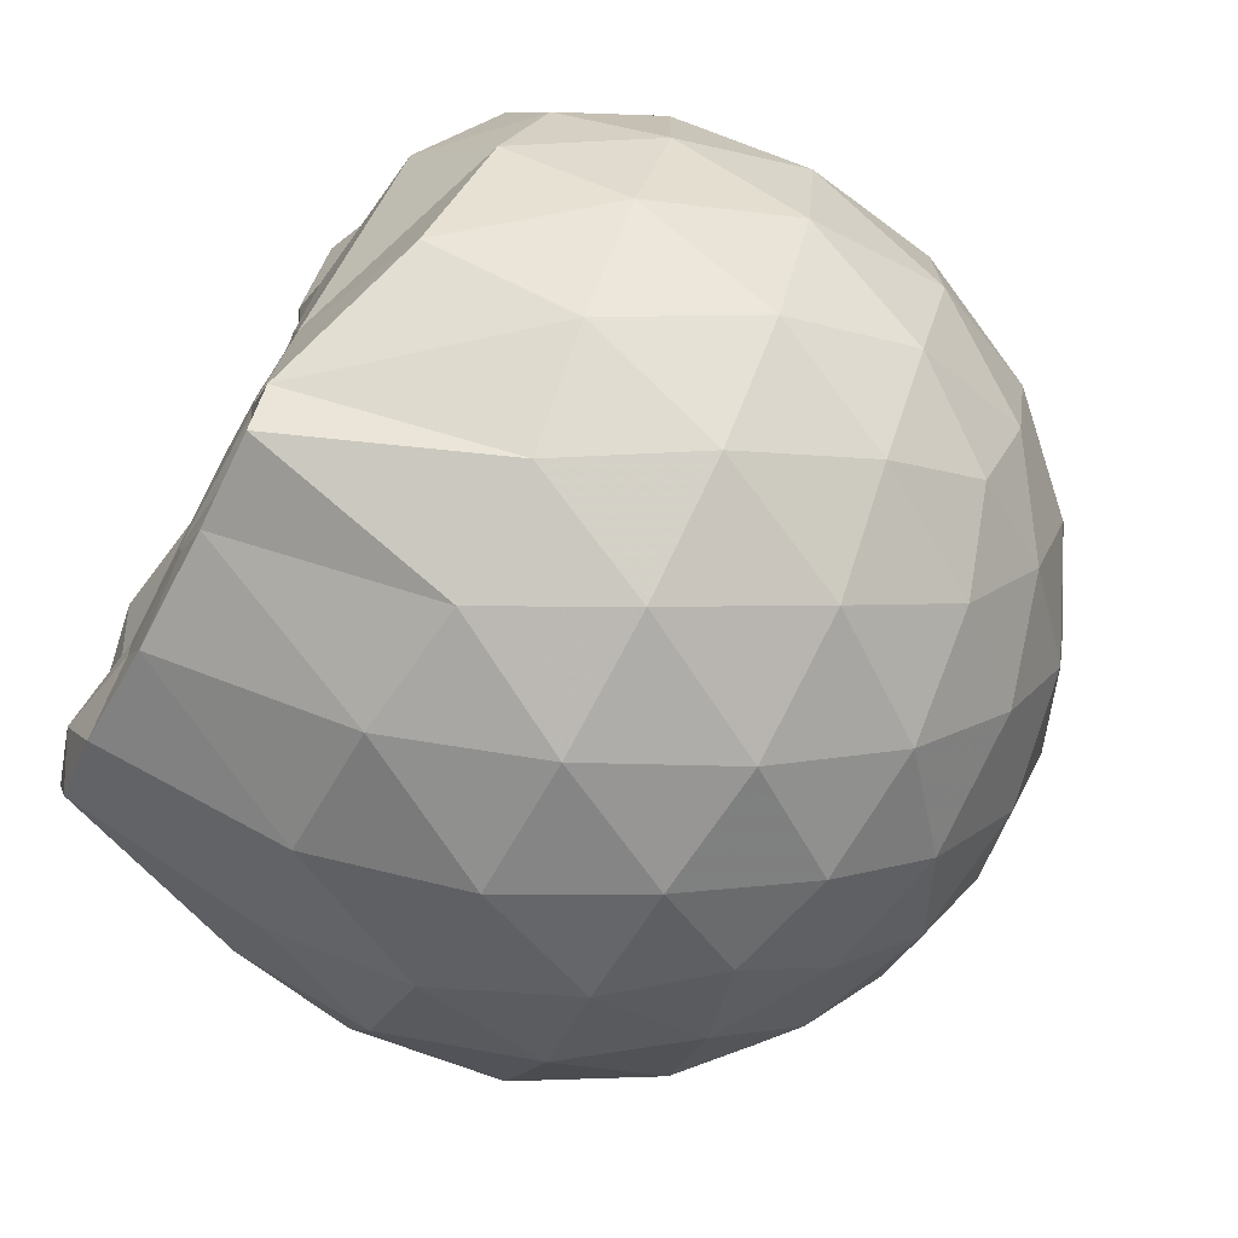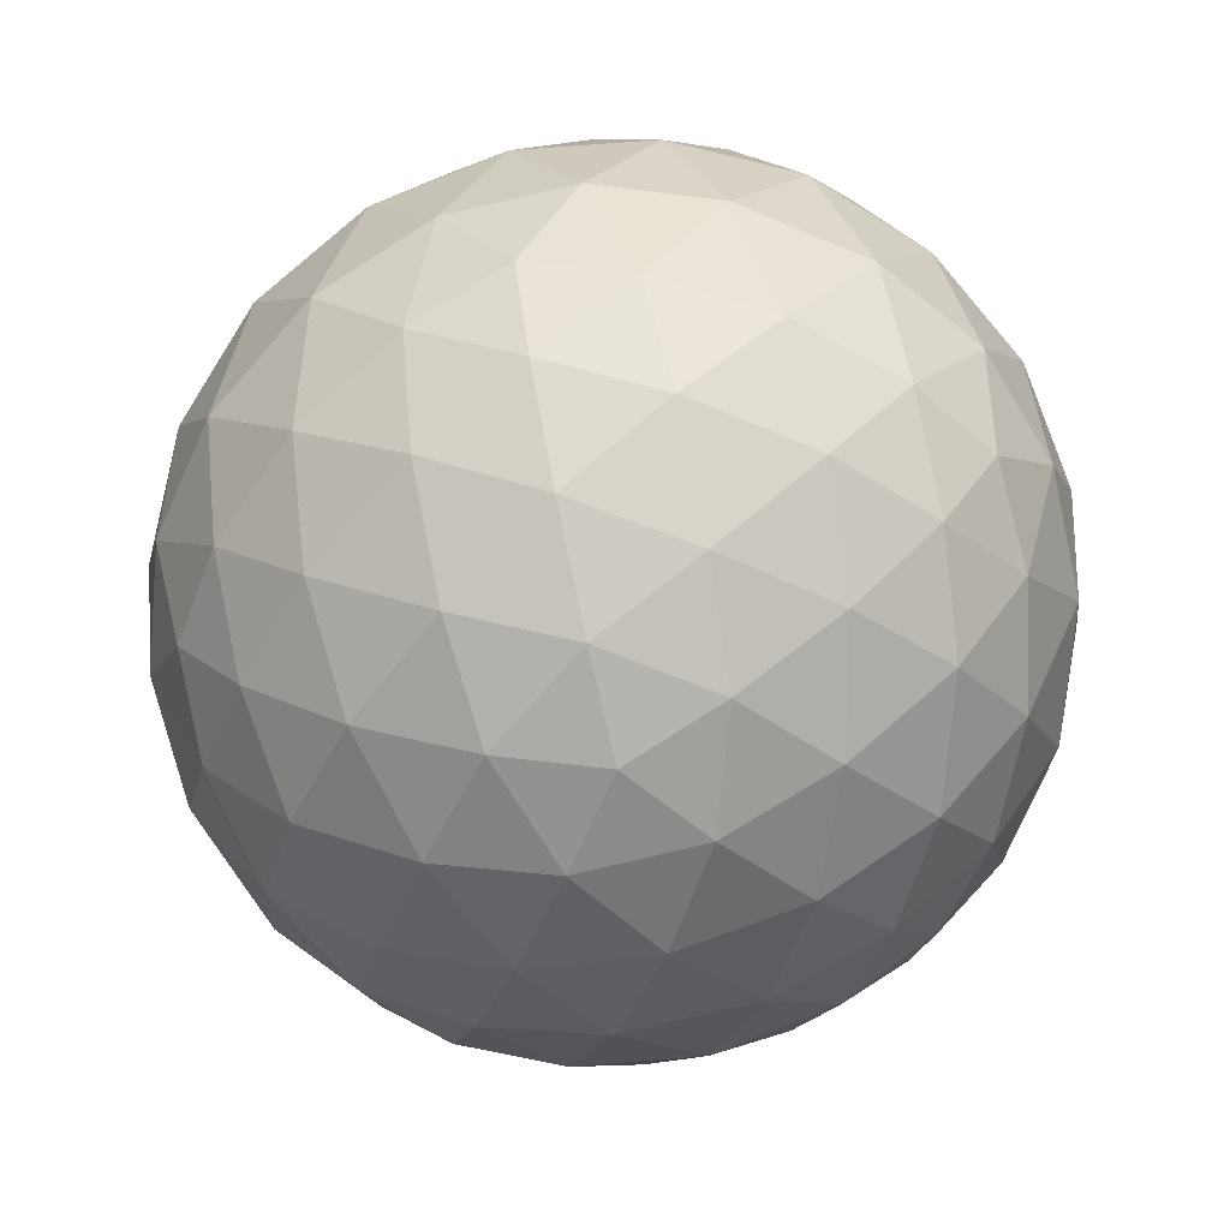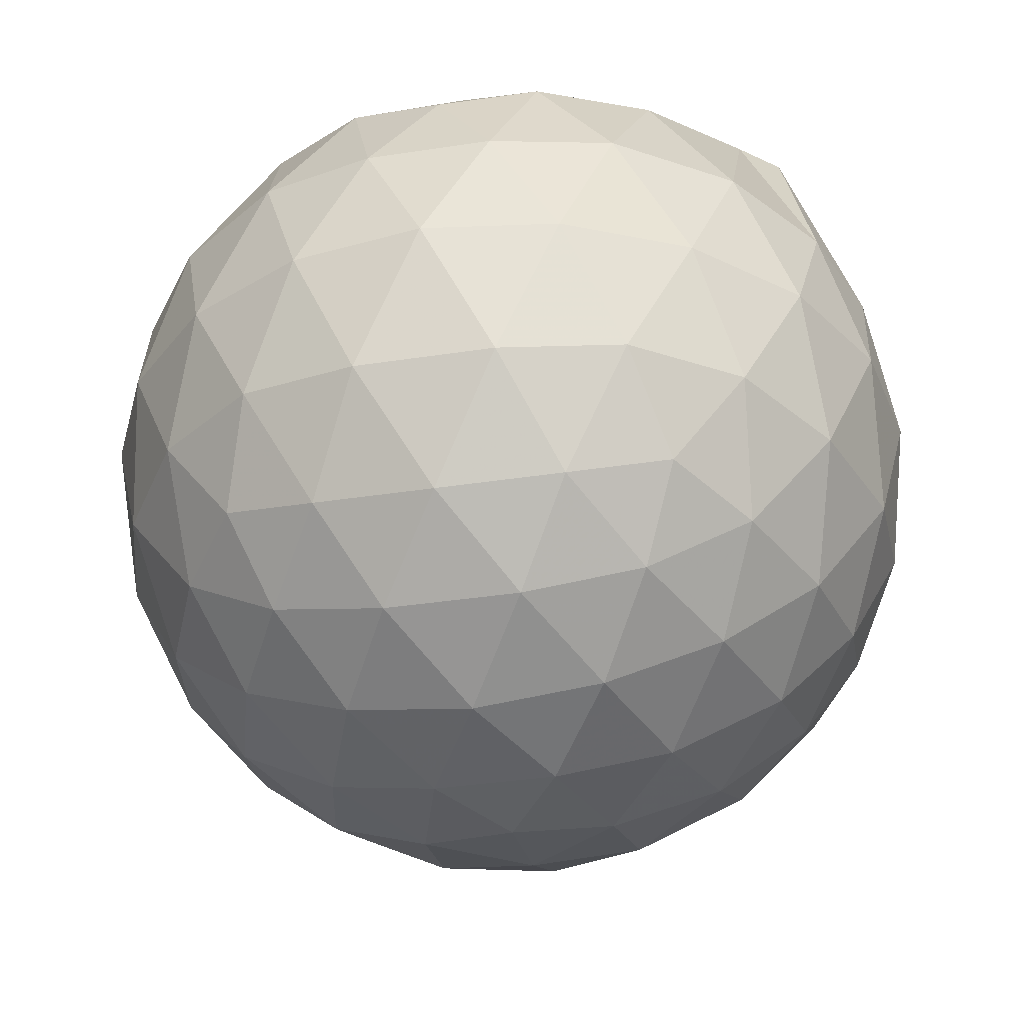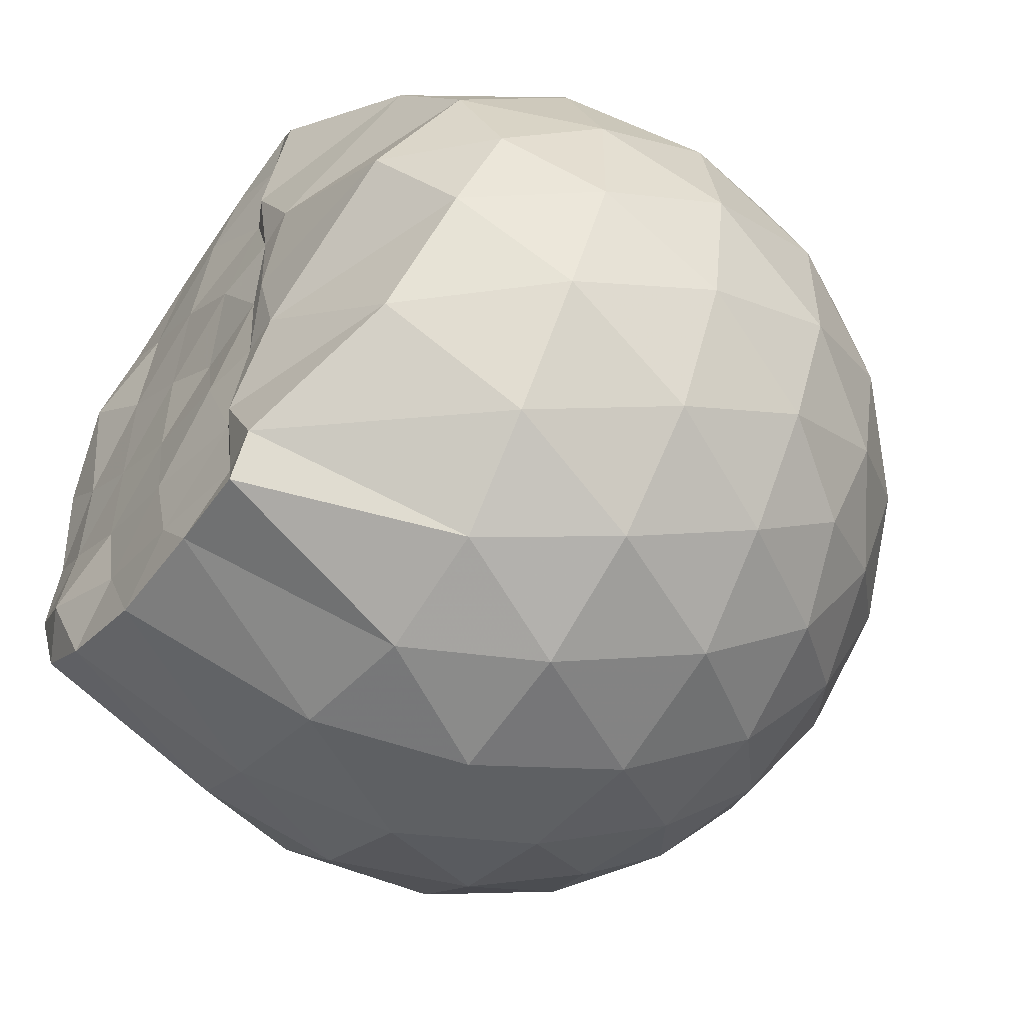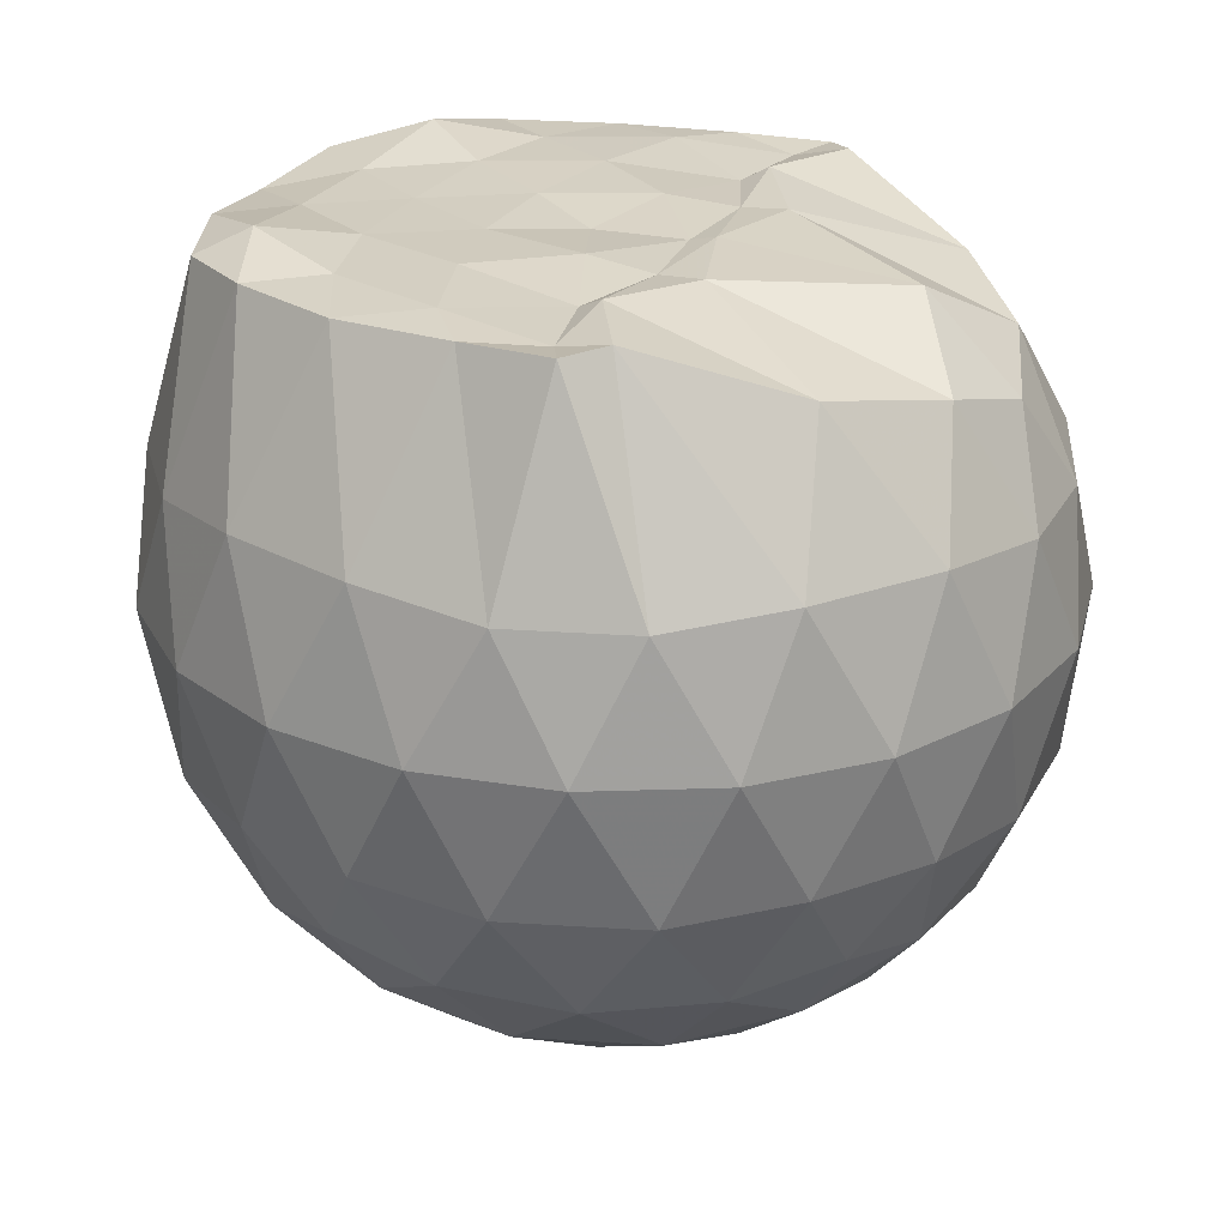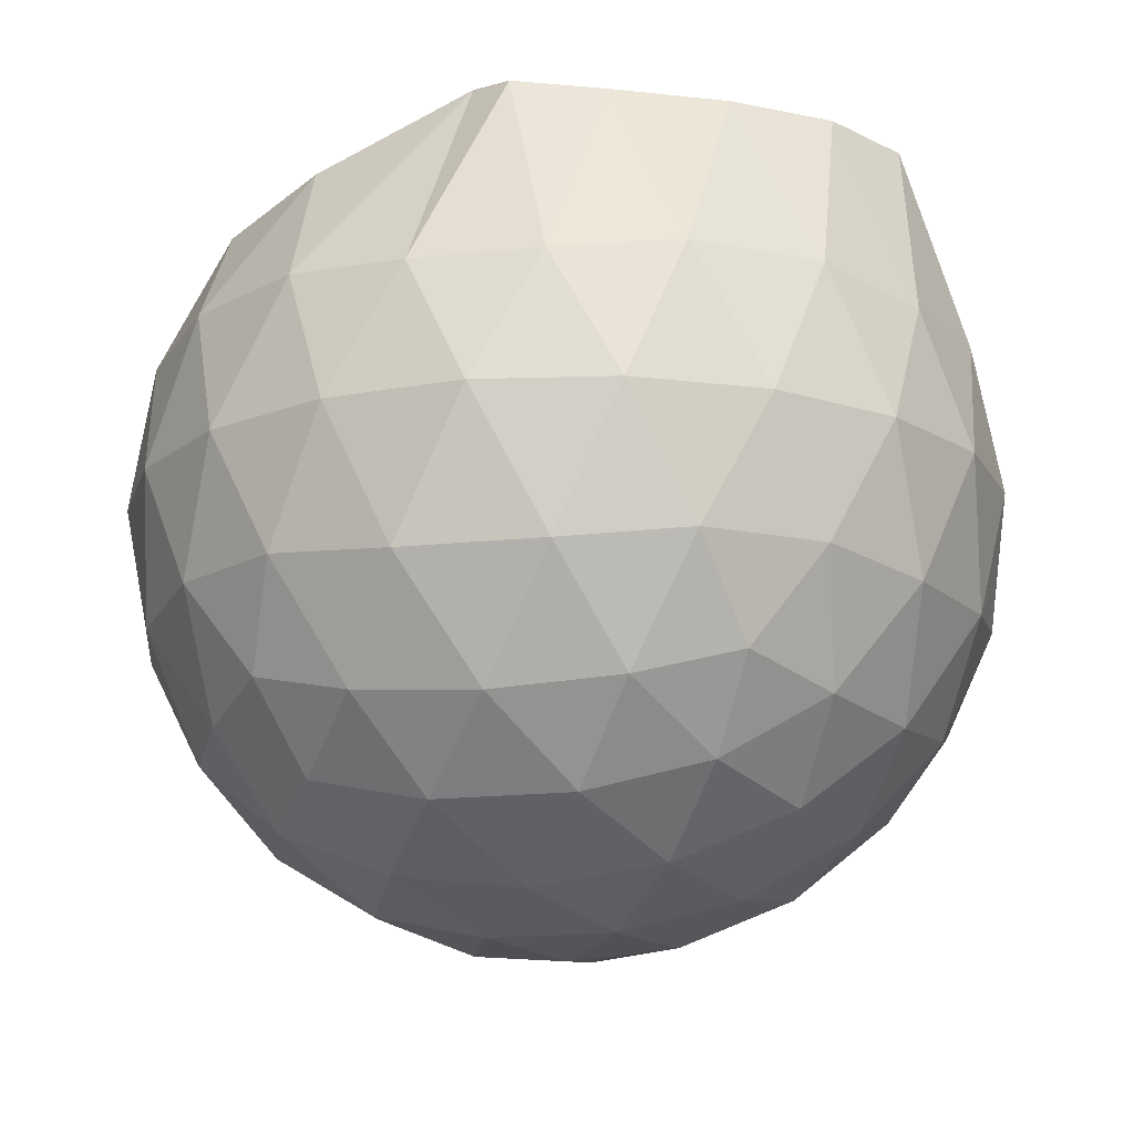
<metadata>
{"format":"obj","ext":"obj","renderer":"f3d","projection":"perspective","resolution":1024,"background":"white","views":[{"elev":-72.7,"azim":61.8,"up":"+Y"},{"elev":-71.6,"azim":-148.6,"up":"+Z"},{"elev":-34.3,"azim":101.9,"up":"+Z"},{"elev":-53.1,"azim":55.7,"up":"+Y"},{"elev":25.1,"azim":22.5,"up":"+Z"},{"elev":-16.0,"azim":173.9,"up":"+Z"}]}
</metadata>
<code>
v -1.528 -0.01539 0.9711
v -1.483 -0.01612 -0.7431
v -0.6379 -0.01576 0.7445
v -0.7113 0.2071 0.8121
v -0.8887 0.4474 0.8682
v -1.211 0.6336 0.9935
v -1.279 0.7241 0.9754
v -1.487 0.6956 0.9813
v -1.751 0.6669 0.9797
v -1.988 0.5783 0.9868
v -2.163 0.447 0.9786
v -2.231 0.2366 0.9908
v -2.261 -0.01611 0.966
v -2.233 -0.2685 0.9907
v -2.162 -0.4788 0.9779
v -1.988 -0.6109 0.9868
v -1.752 -0.6994 0.9797
v -1.487 -0.7282 0.9817
v -1.278 -0.7572 0.9893
v -1.21 -0.6657 0.9929
v -0.8888 -0.4795 0.8683
v -0.7103 -0.2395 0.8121
v -0.5536 0.1264 0.5271
v -0.6489 0.3942 0.5556
v -0.8374 0.6465 0.557
v -1.066 0.8153 0.5327
v -1.339 0.8986 0.5369
v -1.623 0.8864 0.5707
v -1.92 0.7874 0.5755
v -2.15 0.6267 0.5455
v -2.318 0.3984 0.5458
v -2.397 0.1353 0.5804
v -2.397 -0.1679 0.5805
v -2.318 -0.4302 0.5456
v -2.151 -0.6589 0.5452
v -1.92 -0.8194 0.575
v -1.623 -0.9187 0.5703
v -1.339 -0.9309 0.5361
v -1.066 -0.8476 0.5338
v -0.8373 -0.6787 0.5576
v -0.6487 -0.4262 0.5564
v -0.5535 -0.1588 0.5277
v -0.5446 0.2868 0.245
v -0.6859 0.5596 0.2454
v -0.9058 0.775 0.2467
v -1.182 0.9114 0.2487
v -1.487 0.9555 0.2515
v -1.79 0.9034 0.254
v -2.063 0.7618 0.2544
v -2.278 0.5467 0.2577
v -2.413 0.2778 0.2571
v -2.461 -0.01614 0.2585
v -2.413 -0.3099 0.2569
v -2.278 -0.579 0.2579
v -2.063 -0.794 0.2543
v -1.79 -0.9356 0.2538
v -1.487 -0.9877 0.2513
v -1.182 -0.9436 0.2486
v -0.9059 -0.8072 0.2466
v -0.6859 -0.5918 0.2455
v -0.5447 -0.3191 0.2447
v -0.4962 -0.01618 0.2441
v -0.6397 0.4145 -0.03915
v -0.8104 0.6462 -0.03741
v -1.047 0.8074 -0.0639
v -1.35 0.9018 -0.06143
v -1.637 0.9043 -0.03115
v -1.911 0.8128 -0.02822
v -2.136 0.6399 -0.0532
v -2.32 0.3877 -0.05126
v -2.411 0.1235 -0.02157
v -2.411 -0.1555 -0.02155
v -2.32 -0.4199 -0.05126
v -2.136 -0.6721 -0.05323
v -1.911 -0.845 -0.02828
v -1.637 -0.9365 -0.0312
v -1.35 -0.934 -0.06144
v -1.047 -0.8396 -0.064
v -0.8103 -0.6785 -0.03733
v -0.6397 -0.4467 -0.03921
v -0.5561 -0.1739 -0.06775
v -0.5561 0.1416 -0.06777
v -0.7876 0.4846 -0.2498
v -0.9761 0.6274 -0.3052
v -1.234 0.7435 -0.3267
v -1.512 0.7959 -0.3002
v -1.749 0.7867 -0.2408
v -1.944 0.6529 -0.295
v -2.133 0.447 -0.3158
v -2.27 0.205 -0.2901
v -2.334 -0.01613 -0.2325
v -2.27 -0.2373 -0.2901
v -2.133 -0.4793 -0.3158
v -1.944 -0.6851 -0.295
v -1.749 -0.8189 -0.2408
v -1.512 -0.8281 -0.3002
v -1.234 -0.7758 -0.3267
v -0.976 -0.6596 -0.3052
v -0.7876 -0.5168 -0.2498
v -0.7074 -0.2952 -0.3072
v -0.674 -0.01612 -0.3312
v -0.7074 0.2629 -0.3072
v -0.8408 -0.01612 0.9446
v -1.196 0.2171 0.9836
v -1.315 0.4312 0.998
v -1.329 0.6211 0.969
v -1.58 0.5747 0.9928
v -1.842 0.4712 0.9917
v -2.058 0.3804 1.031
v -2.097 0.1164 0.9898
v -2.098 -0.1493 0.9911
v -2.059 -0.4131 1.031
v -1.841 -0.5047 0.9916
v -1.58 -0.607 0.9928
v -1.328 -0.6536 0.9688
v -1.315 -0.4637 0.9981
v -1.196 -0.2493 0.9837
v -1.261 -0.01674 0.989
v -1.296 0.2099 0.9782
v -1.371 0.4082 0.9685
v -1.645 0.3452 0.9966
v -1.894 0.2493 0.9945
v -1.912 -0.01607 0.9885
v -1.894 -0.2823 0.9946
v -1.645 -0.3777 0.9964
v -1.372 -0.4405 0.9688
v -1.296 -0.2411 0.9778
v -1.318 -0.0166 0.9756
v -1.453 0.1894 0.9936
v -1.697 0.111 0.9881
v -1.696 -0.1425 0.9885
v -1.452 -0.2215 0.9931
v -0.9031 0.4008 -0.4419
v -1.142 0.5316 -0.5027
v -1.433 0.6238 -0.4997
v -1.704 0.6536 -0.4339
v -1.904 0.4689 -0.4939
v -2.081 0.2248 -0.4907
v -2.194 -0.01613 -0.4262
v -2.081 -0.257 -0.4908
v -1.904 -0.5012 -0.4939
v -1.704 -0.6858 -0.4339
v -1.433 -0.656 -0.4997
v -1.142 -0.5639 -0.5027
v -0.9031 -0.433 -0.4419
v -0.8499 -0.1677 -0.5051
v -0.8499 0.1354 -0.5051
v -1.08 0.2732 -0.6131
v -1.352 0.3791 -0.6505
v -1.637 0.4493 -0.6071
v -1.823 0.226 -0.6443
v -1.979 -0.01612 -0.6021
v -1.823 -0.2582 -0.6443
v -1.637 -0.4816 -0.6071
v -1.352 -0.4114 -0.6505
v -1.08 -0.3055 -0.6131
v -1.061 -0.01612 -0.6533
v -1.289 0.1227 -0.716
v -1.557 0.2077 -0.713
v -1.722 -0.01612 -0.7104
v -1.557 -0.2399 -0.713
v -1.289 -0.1549 -0.716
f 3 23 4
f 4 23 24
f 4 24 5
f 5 24 25
f 5 25 6
f 6 25 26
f 6 26 7
f 7 26 27
f 7 27 8
f 8 27 28
f 8 28 9
f 9 28 29
f 9 29 10
f 10 29 30
f 10 30 11
f 11 30 31
f 11 31 12
f 12 31 32
f 12 32 13
f 13 32 33
f 13 33 14
f 14 33 34
f 14 34 15
f 15 34 35
f 15 35 16
f 16 35 36
f 16 36 17
f 17 36 37
f 17 37 18
f 18 37 38
f 18 38 19
f 19 38 39
f 19 39 20
f 20 39 40
f 20 40 21
f 21 40 41
f 21 41 22
f 22 41 42
f 22 42 3
f 3 42 23
f 23 43 24
f 24 43 44
f 24 44 25
f 25 44 45
f 25 45 26
f 26 45 46
f 26 46 27
f 27 46 47
f 27 47 28
f 28 47 48
f 28 48 29
f 29 48 49
f 29 49 30
f 30 49 50
f 30 50 31
f 31 50 51
f 31 51 32
f 32 51 52
f 32 52 33
f 33 52 53
f 33 53 34
f 34 53 54
f 34 54 35
f 35 54 55
f 35 55 36
f 36 55 56
f 36 56 37
f 37 56 57
f 37 57 38
f 38 57 58
f 38 58 39
f 39 58 59
f 39 59 40
f 40 59 60
f 40 60 41
f 41 60 61
f 41 61 42
f 42 61 62
f 42 62 23
f 23 62 43
f 43 63 44
f 44 63 64
f 44 64 45
f 45 64 65
f 45 65 46
f 46 65 66
f 46 66 47
f 47 66 67
f 47 67 48
f 48 67 68
f 48 68 49
f 49 68 69
f 49 69 50
f 50 69 70
f 50 70 51
f 51 70 71
f 51 71 52
f 52 71 72
f 52 72 53
f 53 72 73
f 53 73 54
f 54 73 74
f 54 74 55
f 55 74 75
f 55 75 56
f 56 75 76
f 56 76 57
f 57 76 77
f 57 77 58
f 58 77 78
f 58 78 59
f 59 78 79
f 59 79 60
f 60 79 80
f 60 80 61
f 61 80 81
f 61 81 62
f 62 81 82
f 62 82 43
f 43 82 63
f 63 83 64
f 64 83 84
f 64 84 65
f 65 84 85
f 65 85 66
f 66 85 86
f 66 86 67
f 67 86 87
f 67 87 68
f 68 87 88
f 68 88 69
f 69 88 89
f 69 89 70
f 70 89 90
f 70 90 71
f 71 90 91
f 71 91 72
f 72 91 92
f 72 92 73
f 73 92 93
f 73 93 74
f 74 93 94
f 74 94 75
f 75 94 95
f 75 95 76
f 76 95 96
f 76 96 77
f 77 96 97
f 77 97 78
f 78 97 98
f 78 98 79
f 79 98 99
f 79 99 80
f 80 99 100
f 80 100 81
f 81 100 101
f 81 101 82
f 82 101 102
f 82 102 63
f 63 102 83
f 103 104 118
f 104 119 118
f 104 105 119
f 105 120 119
f 105 106 120
f 106 107 120
f 107 121 120
f 107 108 121
f 108 122 121
f 108 109 122
f 109 110 122
f 110 123 122
f 110 111 123
f 111 124 123
f 111 112 124
f 112 113 124
f 113 125 124
f 113 114 125
f 114 126 125
f 114 115 126
f 115 116 126
f 116 127 126
f 116 117 127
f 117 118 127
f 117 103 118
f 118 119 128
f 119 129 128
f 119 120 129
f 120 121 129
f 121 130 129
f 121 122 130
f 122 123 130
f 123 131 130
f 123 124 131
f 124 125 131
f 125 132 131
f 125 126 132
f 126 127 132
f 127 128 132
f 127 118 128
f 133 148 134
f 134 148 149
f 134 149 135
f 135 149 150
f 135 150 136
f 136 150 137
f 137 150 151
f 137 151 138
f 138 151 152
f 138 152 139
f 139 152 140
f 140 152 153
f 140 153 141
f 141 153 154
f 141 154 142
f 142 154 143
f 143 154 155
f 143 155 144
f 144 155 156
f 144 156 145
f 145 156 146
f 146 156 157
f 146 157 147
f 147 157 148
f 147 148 133
f 148 158 149
f 149 158 159
f 149 159 150
f 150 159 151
f 151 159 160
f 151 160 152
f 152 160 153
f 153 160 161
f 153 161 154
f 154 161 155
f 155 161 162
f 155 162 156
f 156 162 157
f 157 162 158
f 157 158 148
f 3 4 103
f 103 4 104
f 4 5 104
f 104 5 105
f 5 6 105
f 105 6 106
f 6 7 106
f 7 8 106
f 106 8 107
f 8 9 107
f 107 9 108
f 9 10 108
f 108 10 109
f 10 11 109
f 11 12 109
f 109 12 110
f 12 13 110
f 110 13 111
f 13 14 111
f 111 14 112
f 14 15 112
f 15 16 112
f 112 16 113
f 16 17 113
f 113 17 114
f 17 18 114
f 114 18 115
f 18 19 115
f 19 20 115
f 115 20 116
f 20 21 116
f 116 21 117
f 21 22 117
f 117 22 103
f 22 3 103
f 83 133 84
f 84 133 134
f 84 134 85
f 85 134 135
f 85 135 86
f 86 135 136
f 86 136 87
f 87 136 88
f 88 136 137
f 88 137 89
f 89 137 138
f 89 138 90
f 90 138 139
f 90 139 91
f 91 139 92
f 92 139 140
f 92 140 93
f 93 140 141
f 93 141 94
f 94 141 142
f 94 142 95
f 95 142 96
f 96 142 143
f 96 143 97
f 97 143 144
f 97 144 98
f 98 144 145
f 98 145 99
f 99 145 100
f 100 145 146
f 100 146 101
f 101 146 147
f 101 147 102
f 102 147 133
f 102 133 83
f 128 129 1
f 129 130 1
f 130 131 1
f 131 132 1
f 132 128 1
f 159 158 2
f 160 159 2
f 161 160 2
f 162 161 2
f 158 162 2

</code>
